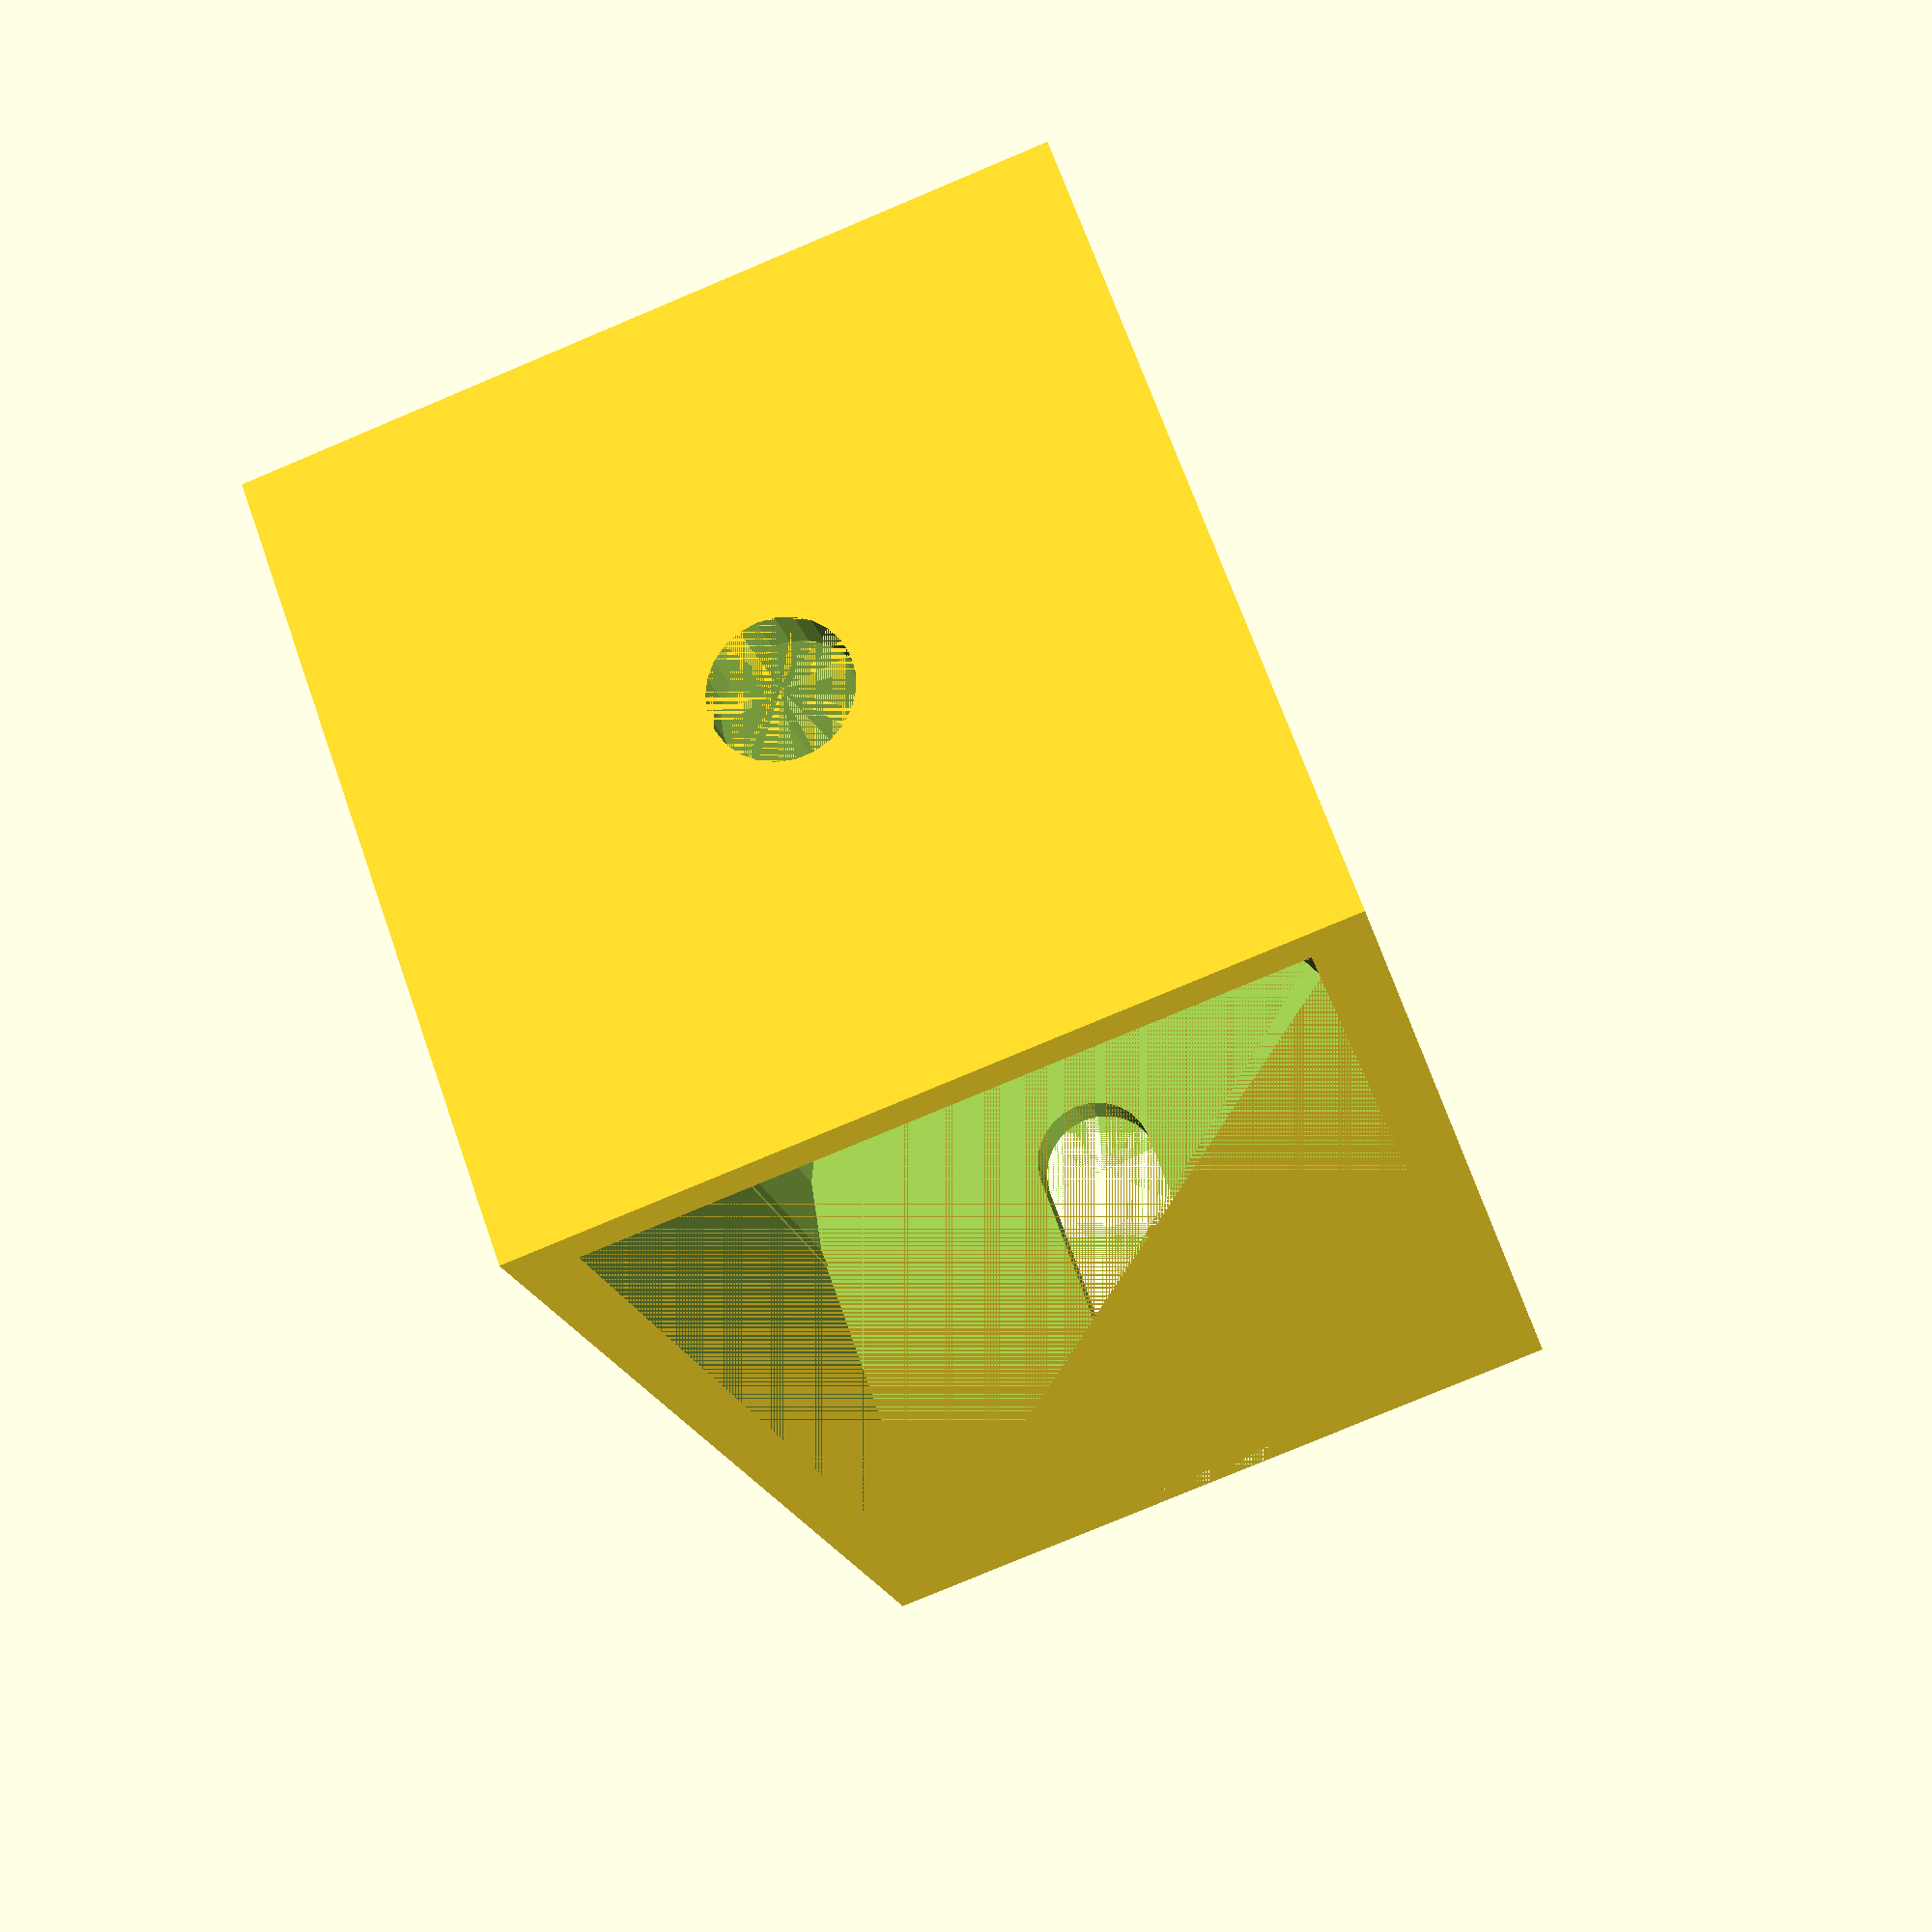
<openscad>

quality=25;



gear_dist=0;
gear_radius=15; //<--- include the spacing
extension_radius=2.5;
whole_shaft_length=65;

joint_radius=3;

casing_cube_length=whole_shaft_length+extension_radius*2;

difference()
{
    union()
    {
        //mainchasis block
        cube([gear_radius*2+extension_radius*2,casing_cube_length,gear_radius*2+extension_radius*2]);
    }
    
    
    union()
    {
        //chamber
        translate([gear_radius+extension_radius,extension_radius,gear_radius+extension_radius]) rotate([-90,0,0]) cylinder(r=gear_radius,h=whole_shaft_length,$fn=quality);
        translate([0,extension_radius,extension_radius]) cube([gear_radius+extension_radius,whole_shaft_length,gear_radius*2]);
        
        //shaft hole
        translate([gear_radius+extension_radius,0,gear_radius+extension_radius]) rotate([-90,0,0]) cylinder(r=joint_radius,h=whole_shaft_length+extension_radius*2,$fn=quality);
        //Bar
        translate([0,0,gear_radius+extension_radius-joint_radius]) cube([gear_radius+extension_radius,extension_radius,joint_radius*2]);
    }
      
    
}


</openscad>
<views>
elev=78.4 azim=211.8 roll=292.8 proj=p view=solid
</views>
